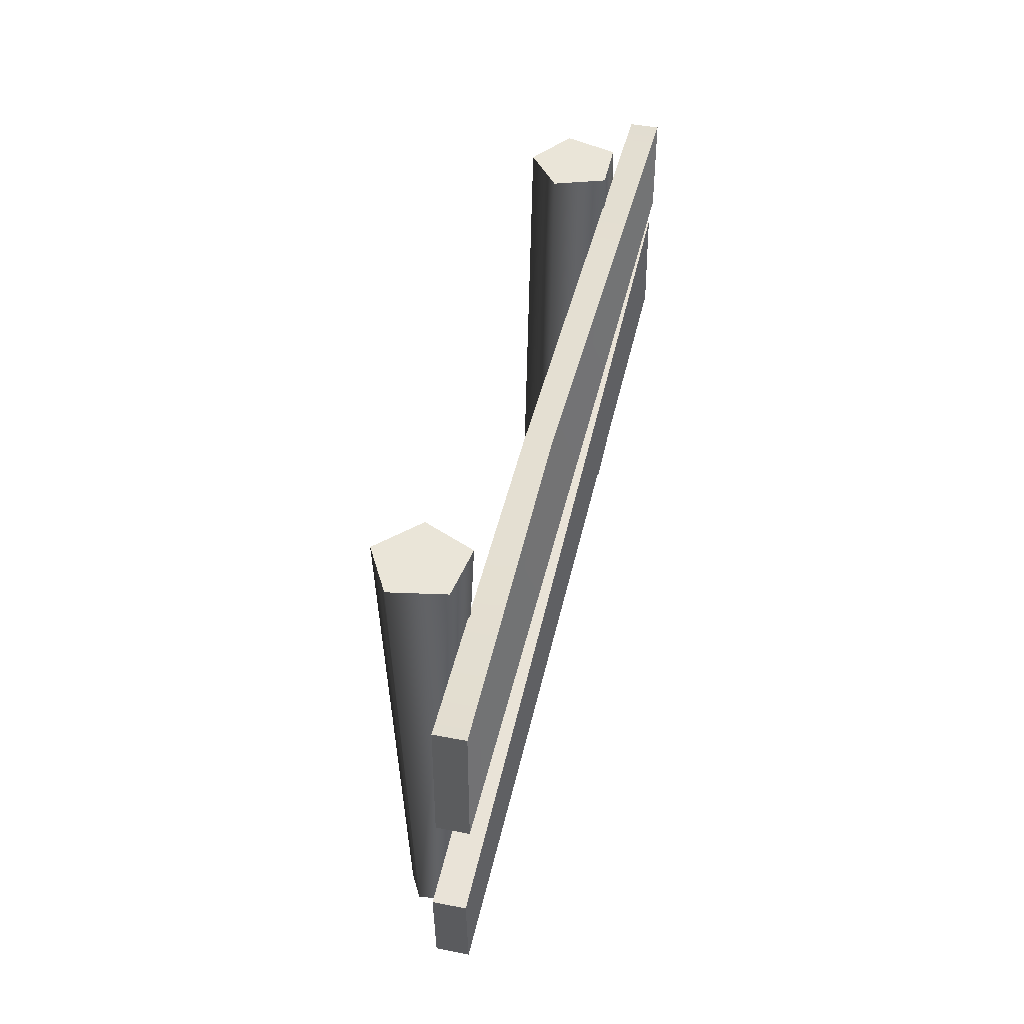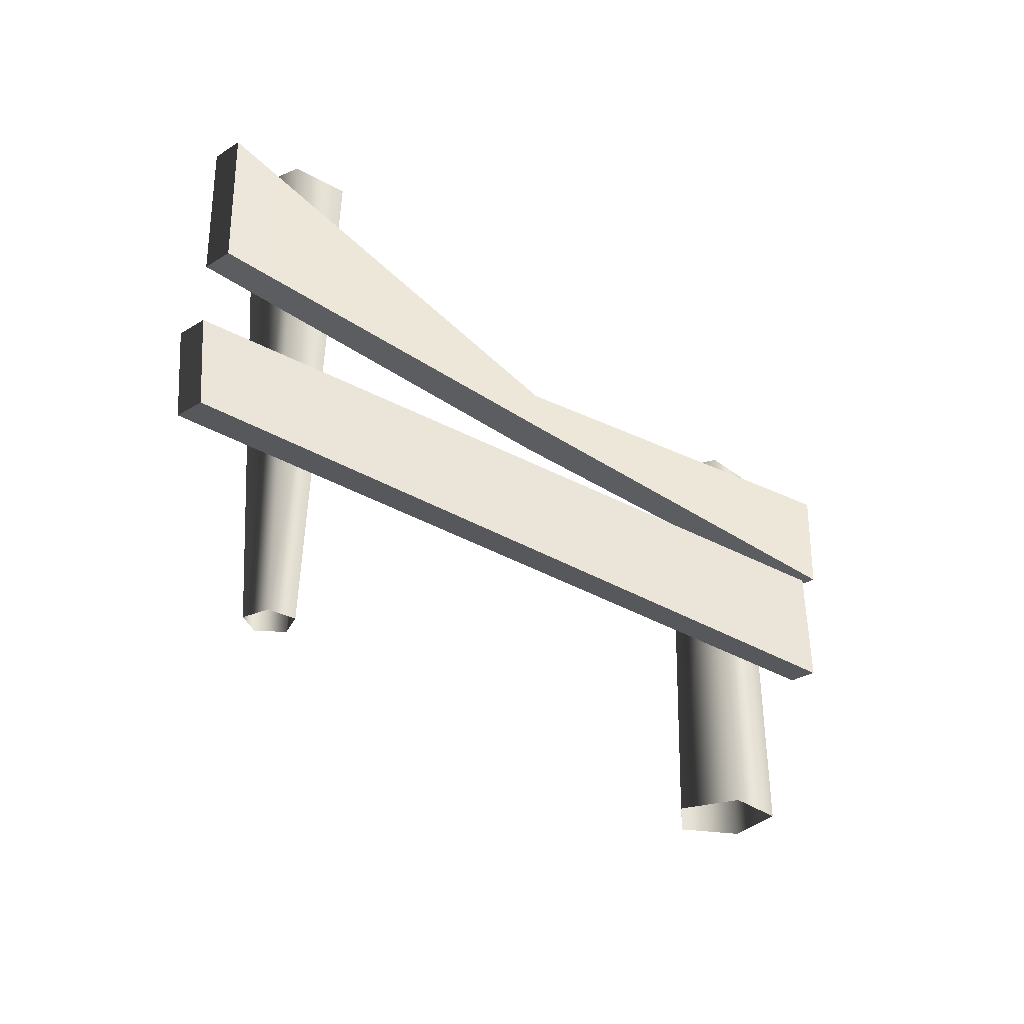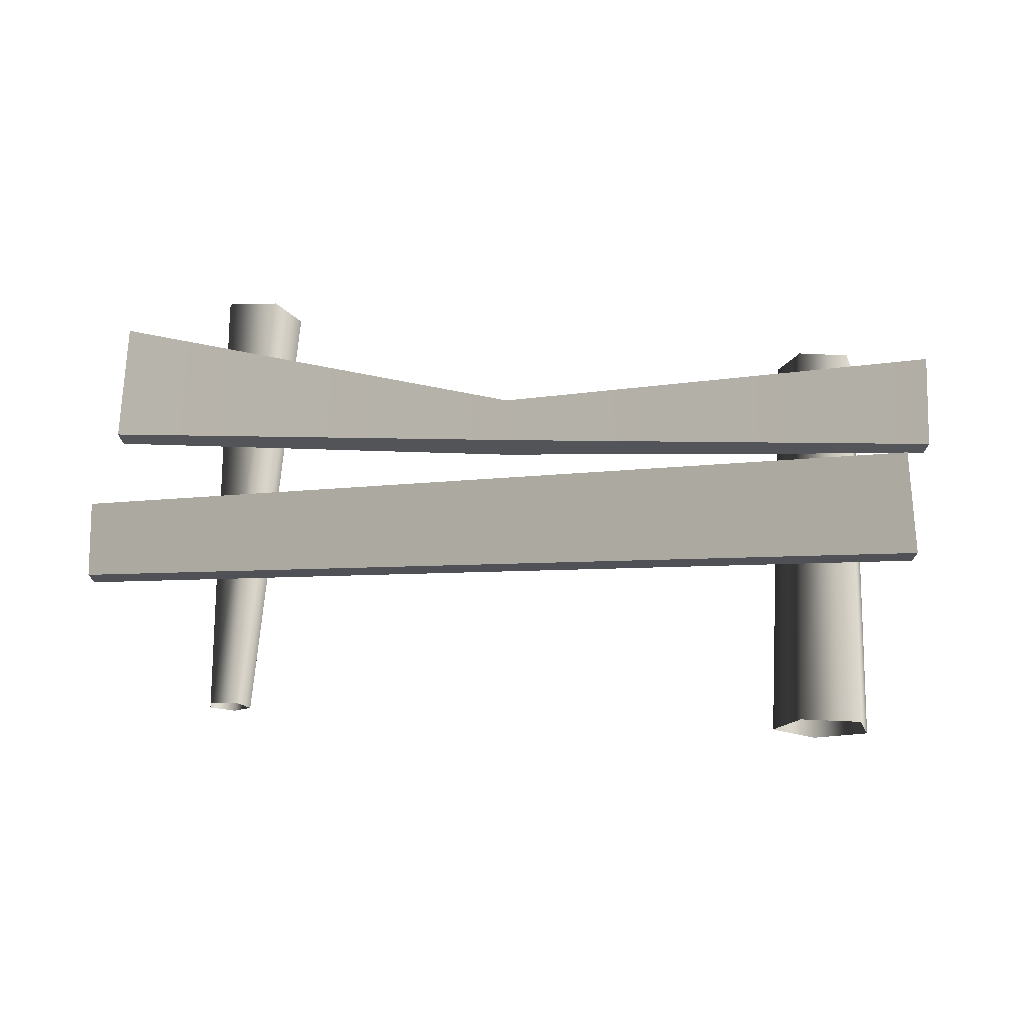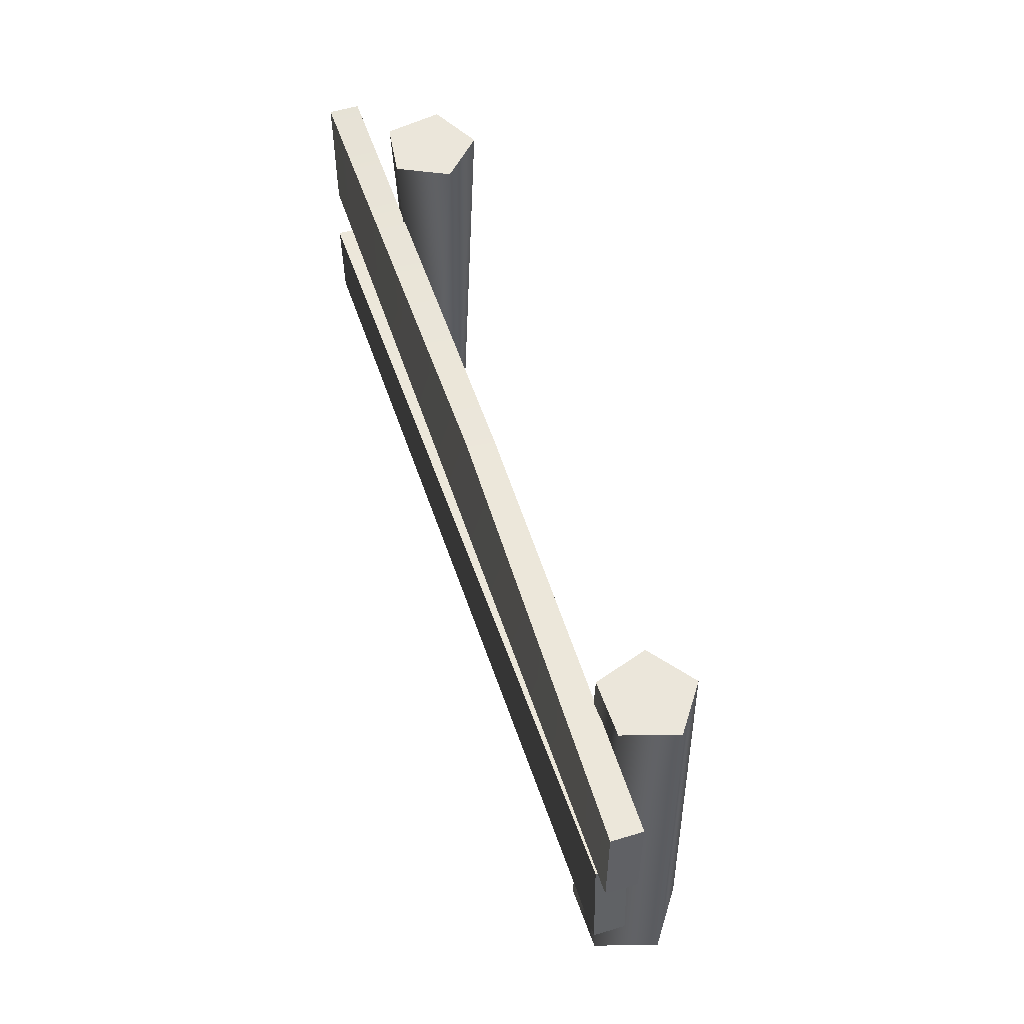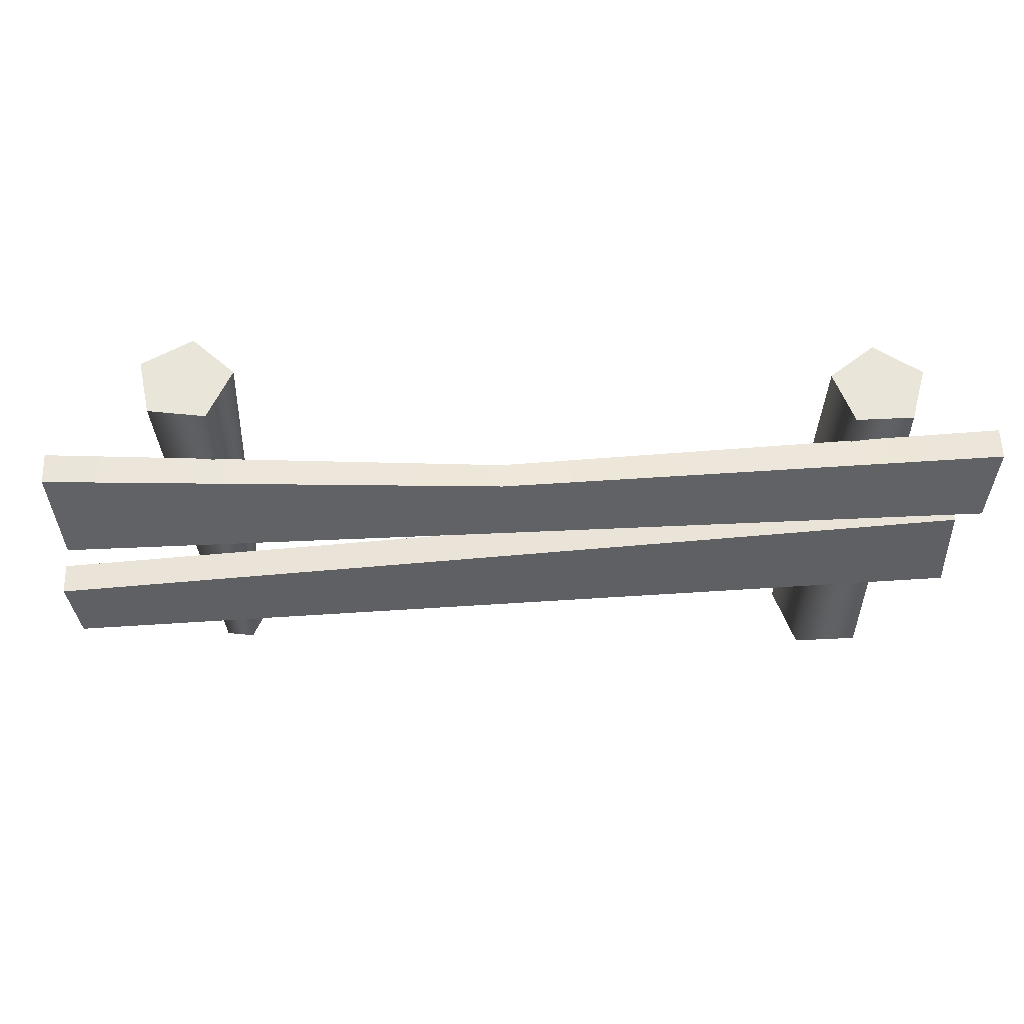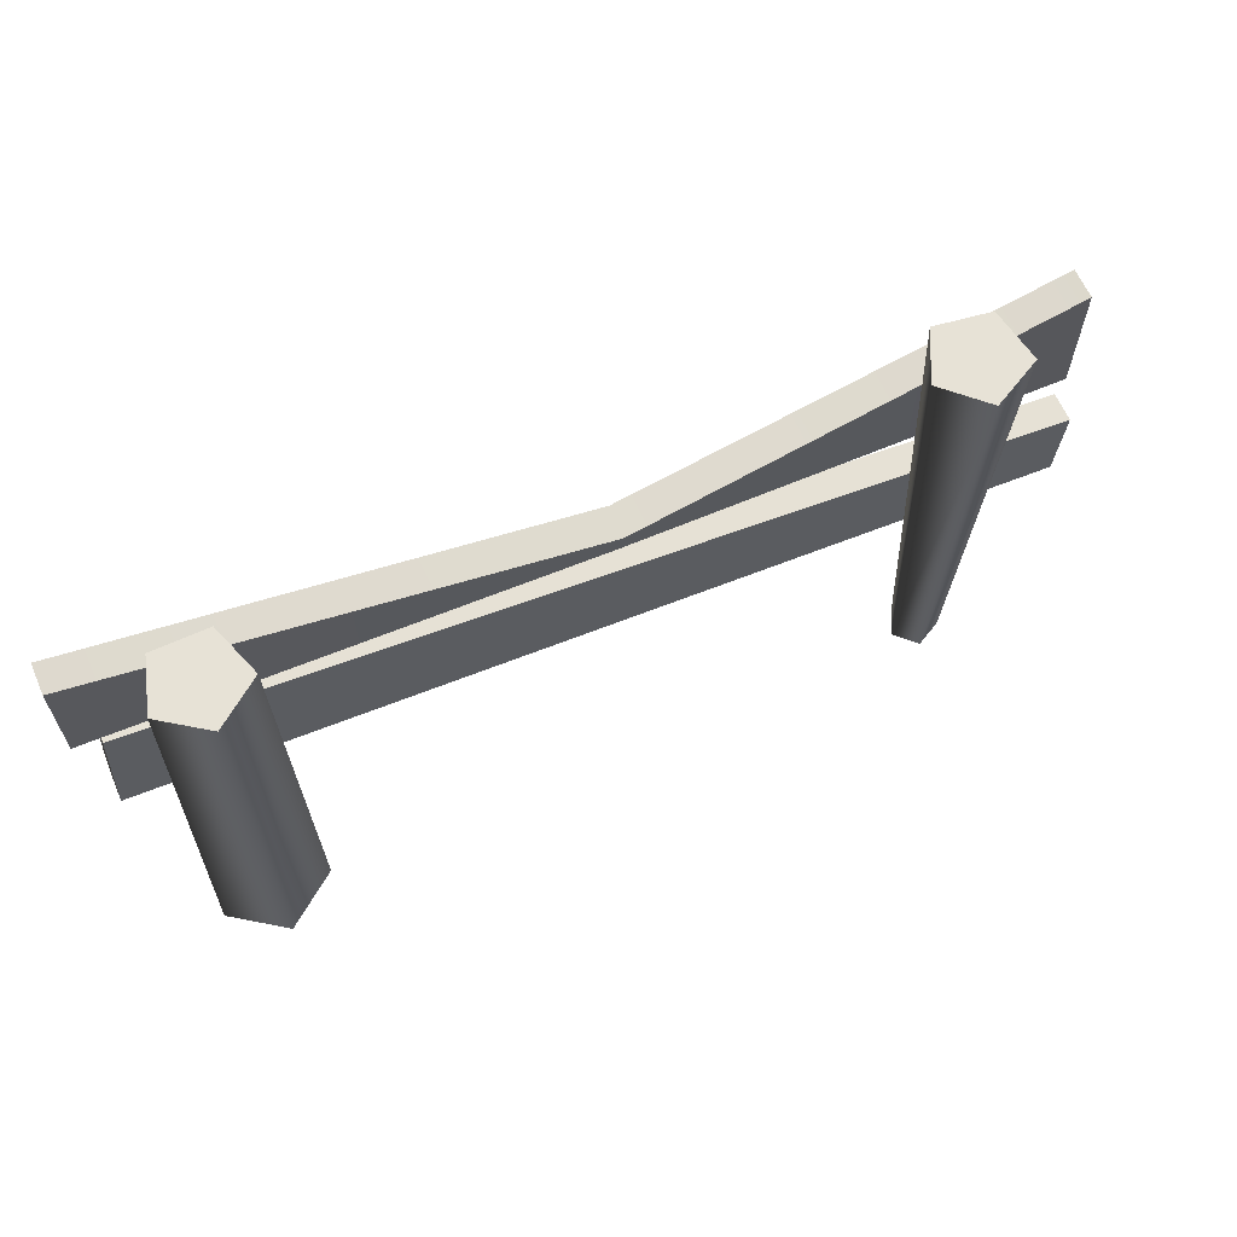
<metadata>
{"format":"obj","ext":"obj","renderer":"f3d","projection":"perspective","resolution":1024,"background":"white","views":[{"elev":44.6,"azim":-77.2,"up":"+Y"},{"elev":-29.5,"azim":-47.7,"up":"+Y"},{"elev":72.1,"azim":2.2,"up":"+Z"},{"elev":54.7,"azim":72.2,"up":"+Y"},{"elev":58.4,"azim":-1.8,"up":"+Y"},{"elev":63.6,"azim":156.4,"up":"+Y"}]}
</metadata>
<code>
v -1.072 -0.3255 -0.1224
v -1.064 1.339 -0.1969
v -1.235 1.339 -0.1055
v -1.16 -0.3255 -0.07505
v -1.201 1.339 0.08546
v -1.143 -0.3255 0.02375
v -1.009 1.339 0.1121
v -1.043 -0.3255 0.03751
v -0.9245 1.339 -0.06246
v -0.9995 -0.3255 -0.05279
v -1.064 1.339 -0.1969
v -1.072 -0.3255 -0.1224
v -1.235 1.339 -0.1055
v -1.064 1.339 -0.1969
v -0.9245 1.339 -0.06246
v -1.201 1.339 0.08546
v -1.009 1.339 0.1121
v -1.625 0.1158 0.2258
v -1.644 0.4043 0.2258
v 1.557 0.7422 0.2258
v 1.584 0.3275 0.2258
v -1.644 0.4043 0.2258
v -1.644 0.4043 0.1193
v 1.557 0.7422 0.1193
v 1.557 0.7422 0.2258
v -1.644 0.4043 0.1193
v -1.625 0.1158 0.1193
v 1.584 0.3275 0.1193
v 1.557 0.7422 0.1193
v -1.625 0.1158 0.1193
v -1.625 0.1158 0.2258
v 1.584 0.3275 0.2258
v 1.584 0.3275 0.1193
v 1.584 0.3275 0.2258
v 1.557 0.7422 0.2258
v 1.557 0.7422 0.1193
v 1.584 0.3275 0.1193
v -1.625 0.1158 0.1193
v -1.644 0.4043 0.1193
v -1.644 0.4043 0.2258
v -1.625 0.1158 0.2258
v -1.572 0.6972 0.2258
v -1.572 1.145 0.2258
v -0.03843 0.929 0.1553
v -0.03843 0.7329 0.2248
v 1.644 0.7804 0.2258
v 1.644 1.145 0.2258
v -1.572 1.145 0.2258
v -1.572 1.145 0.1193
v -0.03843 0.9047 0.05156
v -0.03843 0.929 0.1553
v 1.644 1.145 0.1193
v 1.644 1.145 0.2258
v -1.572 1.145 0.1193
v -1.572 0.6972 0.1193
v -0.03843 0.7087 0.1211
v -0.03843 0.9047 0.05156
v 1.644 1.145 0.1193
v 1.644 0.7804 0.1193
v -1.572 0.6972 0.1193
v -1.572 0.6972 0.2258
v -0.03843 0.7329 0.2248
v -0.03843 0.7087 0.1211
v 1.644 0.7804 0.1193
v 1.644 0.7804 0.2258
v 1.644 0.7804 0.2258
v 1.644 1.145 0.2258
v 1.644 1.145 0.1193
v 1.644 0.7804 0.1193
v -1.572 0.6972 0.1193
v -1.572 1.145 0.1193
v -1.572 1.145 0.2258
v -1.572 0.6972 0.2258
v 1.138 -0.3255 0.1293
v 1.155 1.203 0.1019
v 1.349 1.203 0.09809
v 1.367 -0.3255 0.1248
v 1.405 1.203 -0.08752
v 1.434 -0.3255 -0.09468
v 1.246 1.203 -0.1984
v 1.245 -0.3255 -0.2258
v 1.091 1.203 -0.08137
v 1.063 -0.3255 -0.0874
v 1.155 1.203 0.1019
v 1.138 -0.3255 0.1293
v 1.091 1.203 -0.08137
v 1.246 1.203 -0.1984
v 1.405 1.203 -0.08752
v 1.349 1.203 0.09809
v 1.155 1.203 0.1019
g Farm_fence2_3029_153
f 1 3 2
f 1 4 3
f 4 5 3
f 4 6 5
f 6 7 5
f 6 8 7
f 8 9 7
f 8 10 9
f 10 11 9
f 10 12 11
f 13 15 14
f 15 13 16
f 15 16 17
f 18 20 19
f 18 21 20
f 22 24 23
f 22 25 24
f 26 28 27
f 26 29 28
f 30 32 31
f 30 33 32
f 34 36 35
f 34 37 36
f 38 40 39
f 38 41 40
f 42 44 43
f 42 45 44
f 44 45 46
f 44 46 47
f 48 50 49
f 48 51 50
f 51 52 50
f 51 53 52
f 54 56 55
f 54 57 56
f 56 57 58
f 56 58 59
f 60 62 61
f 60 63 62
f 62 63 64
f 62 64 65
f 66 68 67
f 66 69 68
f 70 72 71
f 70 73 72
f 74 76 75
f 74 77 76
f 77 78 76
f 77 79 78
f 79 80 78
f 79 81 80
f 81 82 80
f 81 83 82
f 83 84 82
f 83 85 84
f 86 88 87
f 88 86 89
f 89 86 90

</code>
